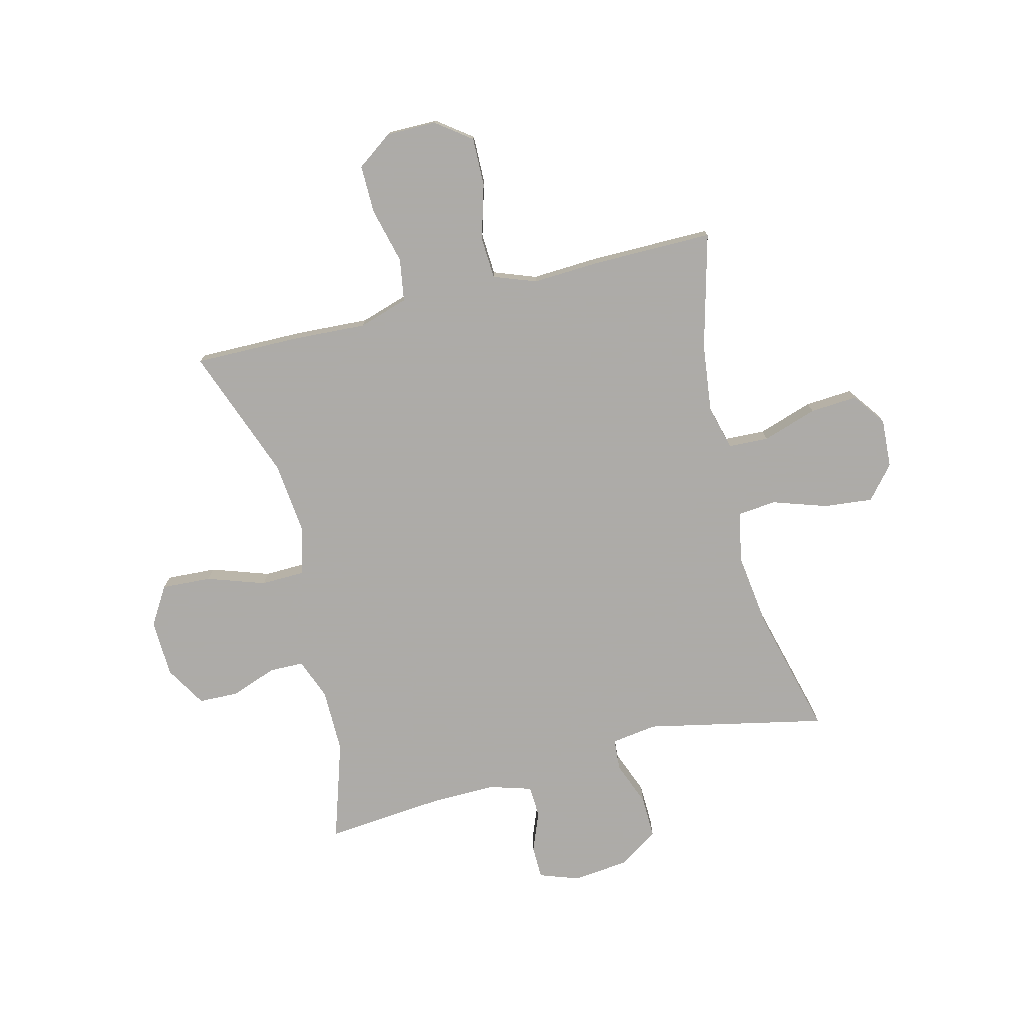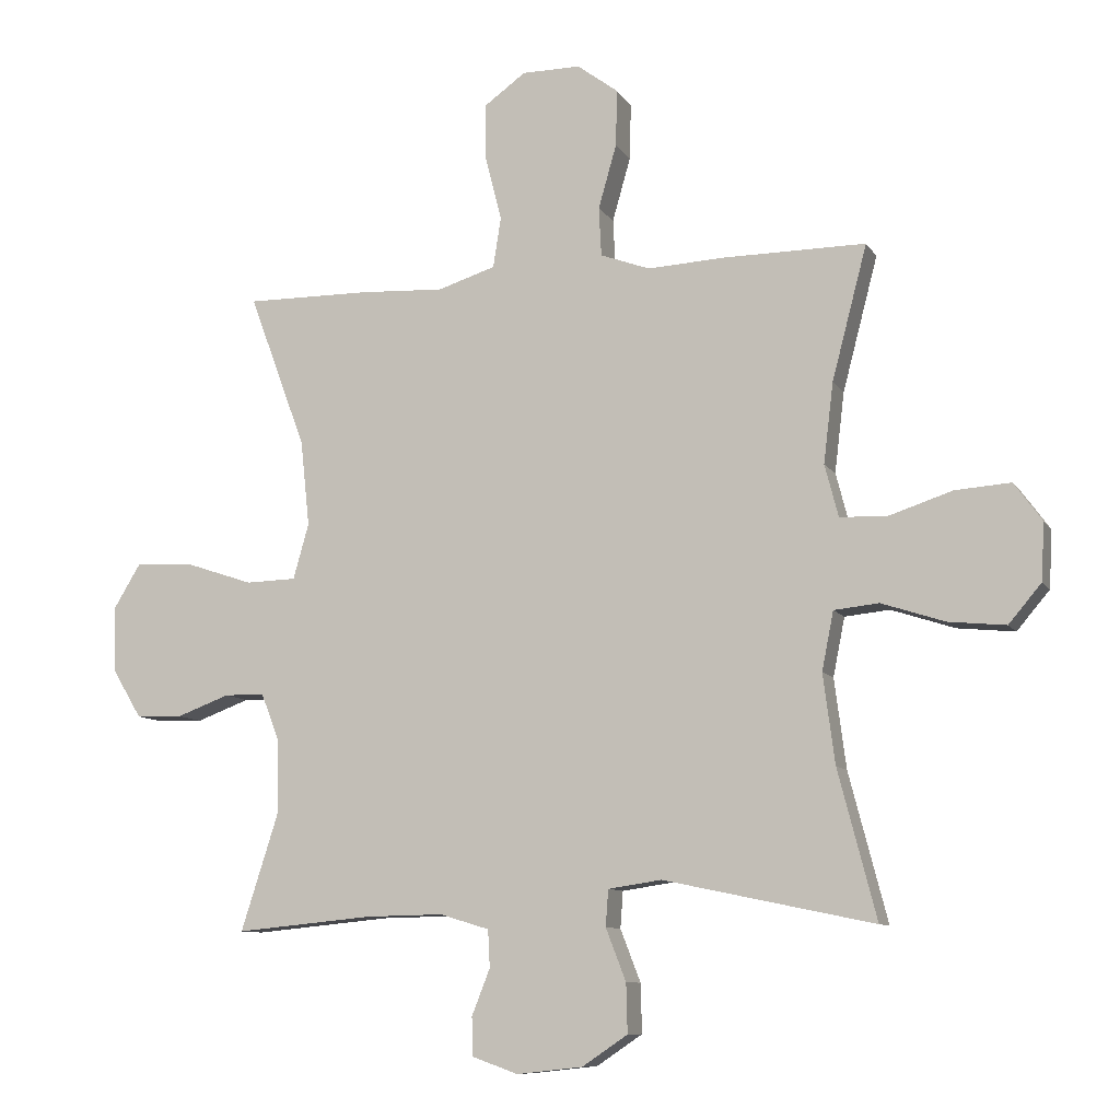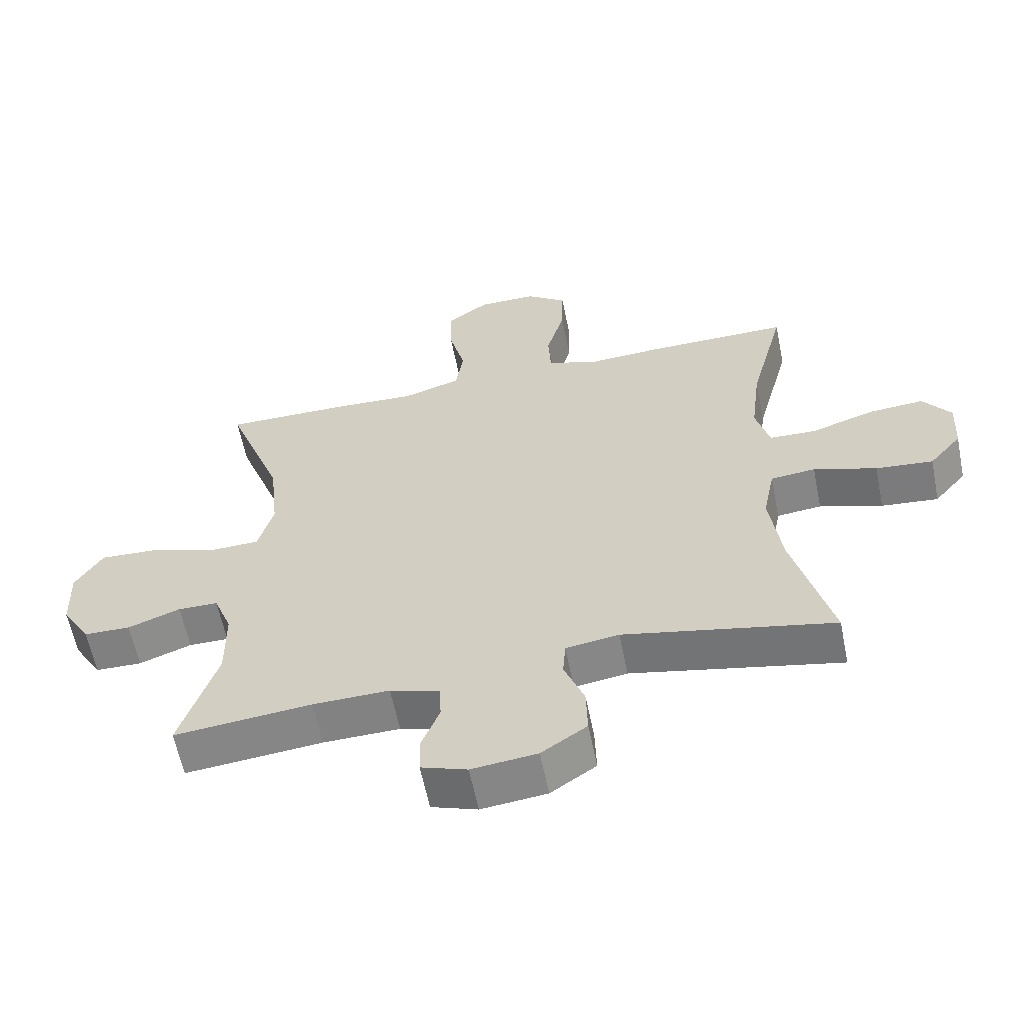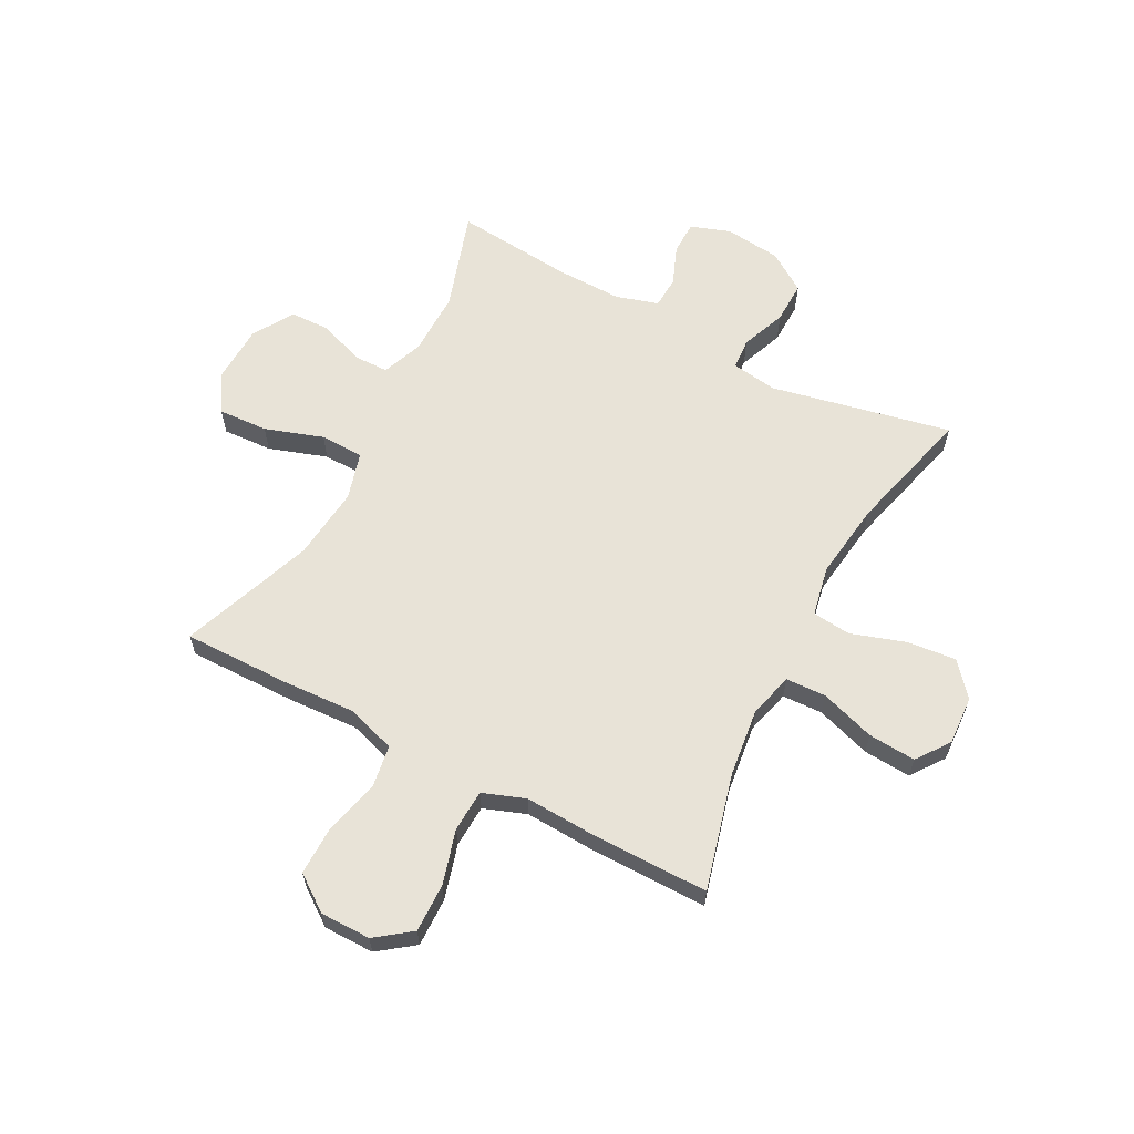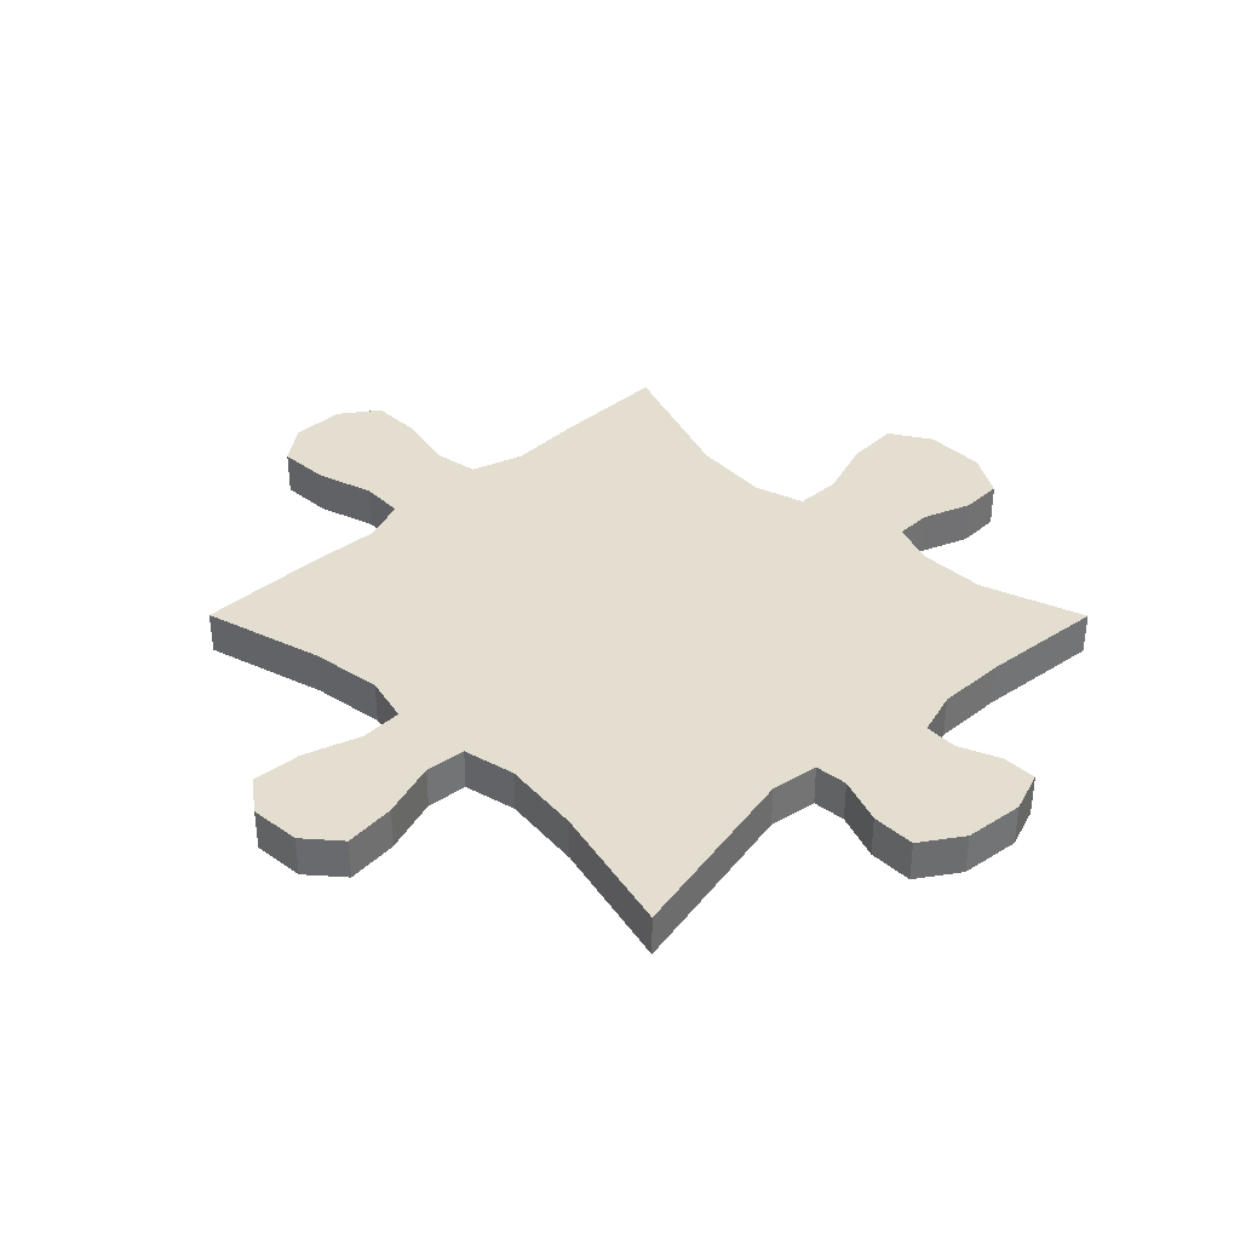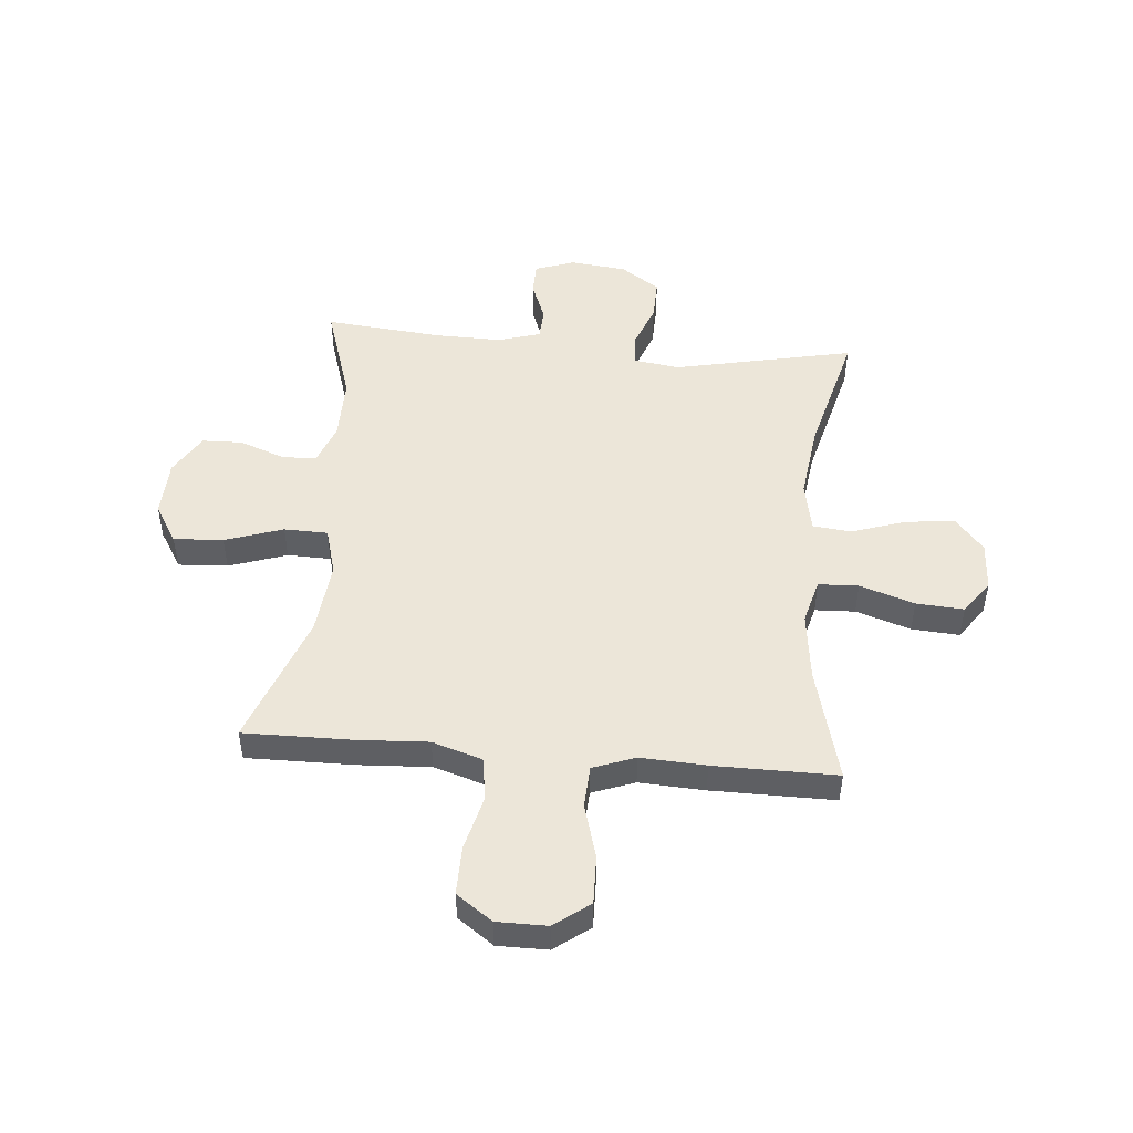
<metadata>
{"format":"obj","ext":"obj","renderer":"f3d","projection":"perspective","resolution":1024,"background":"white","views":[{"elev":-76.5,"azim":14.0,"up":"+Y"},{"elev":-9.5,"azim":19.3,"up":"+Z"},{"elev":-60.5,"azim":11.4,"up":"+Z"},{"elev":62.1,"azim":27.8,"up":"+Y"},{"elev":36.4,"azim":135.1,"up":"+Y"},{"elev":48.9,"azim":5.0,"up":"+Y"}]}
</metadata>
<code>
v -0.5 0.07 0.5
v -0.309 0.07 0.498
v -0.179 0.07 0.491
v -0.09 0.07 0.519
v -0.078 0.07 0.596
v -0.103 0.07 0.695
v -0.104 0.07 0.782
v -0.04 0.07 0.828
v 0.05 0.07 0.828
v 0.113 0.07 0.781
v 0.111 0.07 0.694
v 0.083 0.07 0.596
v 0.087 0.07 0.521
v 0.163 0.07 0.493
v 0.28 0.07 0.499
v 0.5 0.07 0.5
v 0.446 0.07 0.294
v 0.431 0.07 0.171
v 0.452 0.07 0.091
v 0.524 0.07 0.088
v 0.622 0.07 0.12
v 0.707 0.07 0.126
v 0.75 0.07 0.067
v 0.745 0.07 -0.021
v 0.695 0.07 -0.08
v 0.607 0.07 -0.071
v 0.51 0.07 -0.039
v 0.441 0.07 -0.046
v 0.423 0.07 -0.136
v 0.441 0.07 -0.273
v 0.5 0.07 -0.5
v 0.177 0.07 -0.432
v 0.095 0.07 -0.444
v 0.091 0.07 -0.5
v 0.122 0.07 -0.58
v 0.124 0.07 -0.655
v 0.054 0.07 -0.702
v -0.047 0.07 -0.713
v -0.118 0.07 -0.688
v -0.119 0.07 -0.629
v -0.091 0.07 -0.558
v -0.094 0.07 -0.501
v -0.17 0.07 -0.478
v -0.288 0.07 -0.48
v -0.5 0.07 -0.5
v -0.443 0.07 -0.322
v -0.444 0.07 -0.207
v -0.472 0.07 -0.134
v -0.534 0.07 -0.133
v -0.615 0.07 -0.163
v -0.687 0.07 -0.161
v -0.731 0.07 -0.088
v -0.735 0.07 0.015
v -0.693 0.07 0.084
v -0.604 0.07 0.079
v -0.5 0.07 0.044
v -0.422 0.07 0.046
v -0.398 0.07 0.131
v -0.412 0.07 0.263
v -0.5 0 0.5
v -0.309 0 0.498
v -0.179 0 0.491
v -0.09 0 0.519
v -0.078 0 0.596
v -0.103 0 0.695
v -0.104 0 0.782
v -0.04 0 0.828
v 0.05 0 0.828
v 0.113 0 0.781
v 0.111 0 0.694
v 0.083 0 0.596
v 0.087 0 0.521
v 0.163 0 0.493
v 0.28 0 0.499
v 0.5 0 0.5
v 0.446 0 0.294
v 0.431 0 0.171
v 0.452 0 0.091
v 0.524 0 0.088
v 0.622 0 0.12
v 0.707 0 0.126
v 0.75 0 0.067
v 0.745 0 -0.021
v 0.695 0 -0.08
v 0.607 0 -0.071
v 0.51 0 -0.039
v 0.441 0 -0.046
v 0.423 0 -0.136
v 0.441 0 -0.273
v 0.5 0 -0.5
v 0.177 0 -0.432
v 0.095 0 -0.444
v 0.091 0 -0.5
v 0.122 0 -0.58
v 0.124 0 -0.655
v 0.054 0 -0.702
v -0.047 0 -0.713
v -0.118 0 -0.688
v -0.119 0 -0.629
v -0.091 0 -0.558
v -0.094 0 -0.501
v -0.17 0 -0.478
v -0.288 0 -0.48
v -0.5 0 -0.5
v -0.443 0 -0.322
v -0.444 0 -0.207
v -0.472 0 -0.134
v -0.534 0 -0.133
v -0.615 0 -0.163
v -0.687 0 -0.161
v -0.731 0 -0.088
v -0.735 0 0.015
v -0.693 0 0.084
v -0.604 0 0.079
v -0.5 0 0.044
v -0.422 0 0.046
v -0.398 0 0.131
v -0.412 0 0.263
f 53 54 55 56
f 53 56 57
f 52 53 57
f 49 50 51 52
f 48 49 52 57
f 47 48 57 58
f 44 45 46
f 43 44 46 47
f 42 43 47 58
f 38 39 40 41
f 38 41 42
f 37 38 42
f 34 35 36 37
f 33 34 37 42
f 30 31 32
f 29 30 32 33
f 28 29 33 42
f 24 25 26 27
f 22 23 24 27
f 20 21 22 27
f 19 20 27 28
f 18 19 28 42
f 14 15 16 17
f 13 14 17 18
f 9 10 11 12
f 9 12 13
f 8 9 13
f 5 6 7 8
f 4 5 8 13
f 3 4 13 18
f 59 1 2 3
f 42 58 59
f 3 18 42 59
f 115 114 113 112
f 116 115 112
f 116 112 111
f 111 110 109 108
f 116 111 108 107
f 117 116 107 106
f 105 104 103
f 106 105 103 102
f 117 106 102 101
f 100 99 98 97
f 101 100 97
f 101 97 96
f 96 95 94 93
f 101 96 93 92
f 91 90 89
f 92 91 89 88
f 101 92 88 87
f 86 85 84 83
f 86 83 82 81
f 86 81 80 79
f 87 86 79 78
f 101 87 78 77
f 76 75 74 73
f 77 76 73 72
f 71 70 69 68
f 72 71 68
f 72 68 67
f 67 66 65 64
f 72 67 64 63
f 77 72 63 62
f 62 61 60 118
f 118 117 101
f 118 101 77 62
f 1 60 61 2
f 2 61 62 3
f 3 62 63 4
f 4 63 64 5
f 5 64 65 6
f 6 65 66 7
f 7 66 67 8
f 8 67 68 9
f 9 68 69 10
f 10 69 70 11
f 11 70 71 12
f 12 71 72 13
f 13 72 73 14
f 14 73 74 15
f 15 74 75 16
f 16 75 76 17
f 17 76 77 18
f 18 77 78 19
f 19 78 79 20
f 20 79 80 21
f 21 80 81 22
f 22 81 82 23
f 23 82 83 24
f 24 83 84 25
f 25 84 85 26
f 26 85 86 27
f 27 86 87 28
f 28 87 88 29
f 29 88 89 30
f 30 89 90 31
f 31 90 91 32
f 32 91 92 33
f 33 92 93 34
f 34 93 94 35
f 35 94 95 36
f 36 95 96 37
f 37 96 97 38
f 38 97 98 39
f 39 98 99 40
f 40 99 100 41
f 41 100 101 42
f 42 101 102 43
f 43 102 103 44
f 44 103 104 45
f 45 104 105 46
f 46 105 106 47
f 47 106 107 48
f 48 107 108 49
f 49 108 109 50
f 50 109 110 51
f 51 110 111 52
f 52 111 112 53
f 53 112 113 54
f 54 113 114 55
f 55 114 115 56
f 56 115 116 57
f 57 116 117 58
f 58 117 118 59
f 59 118 60 1

</code>
